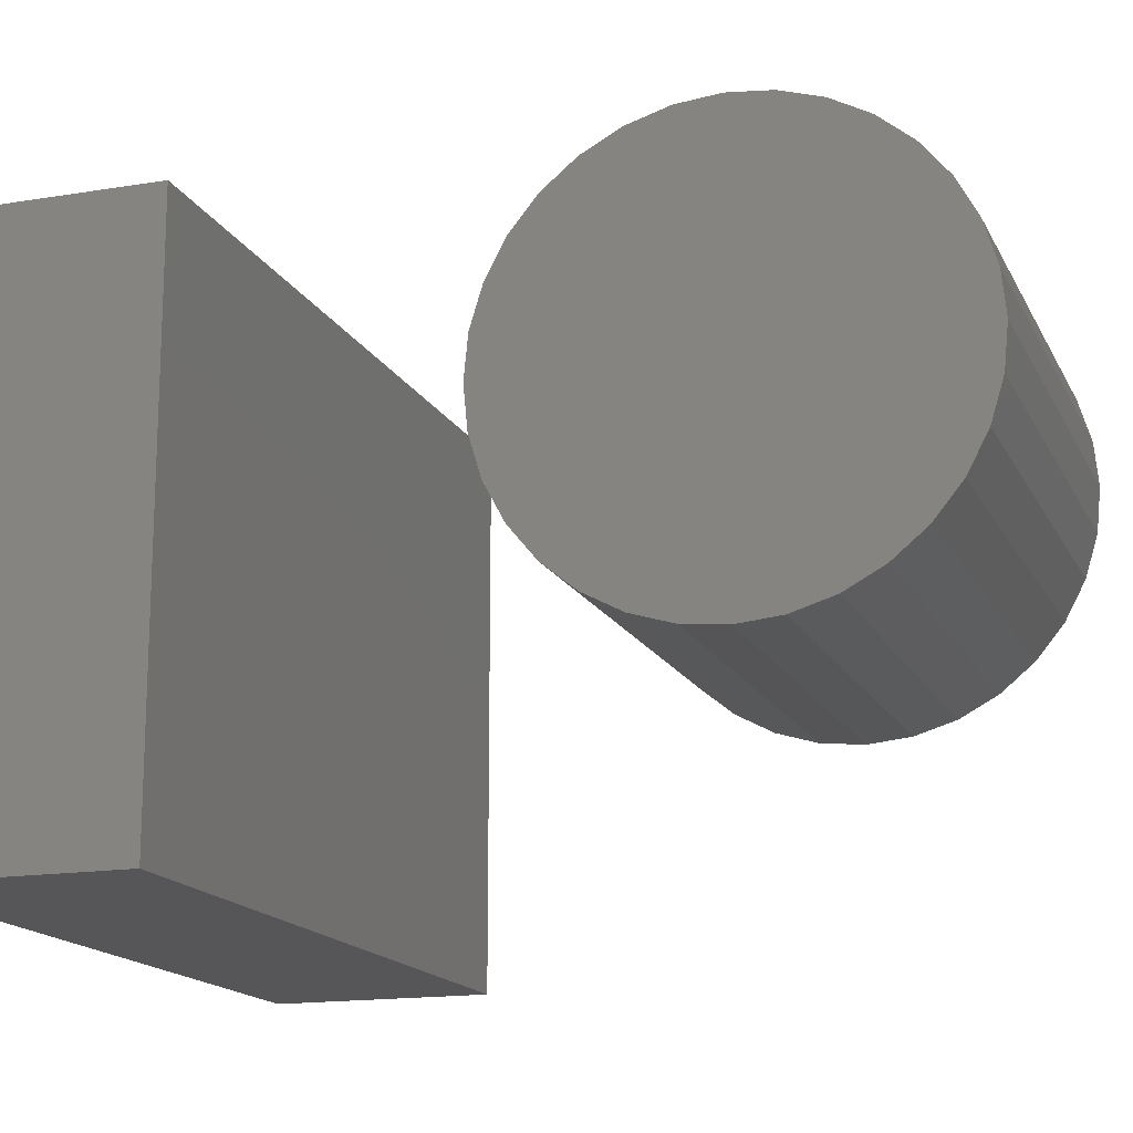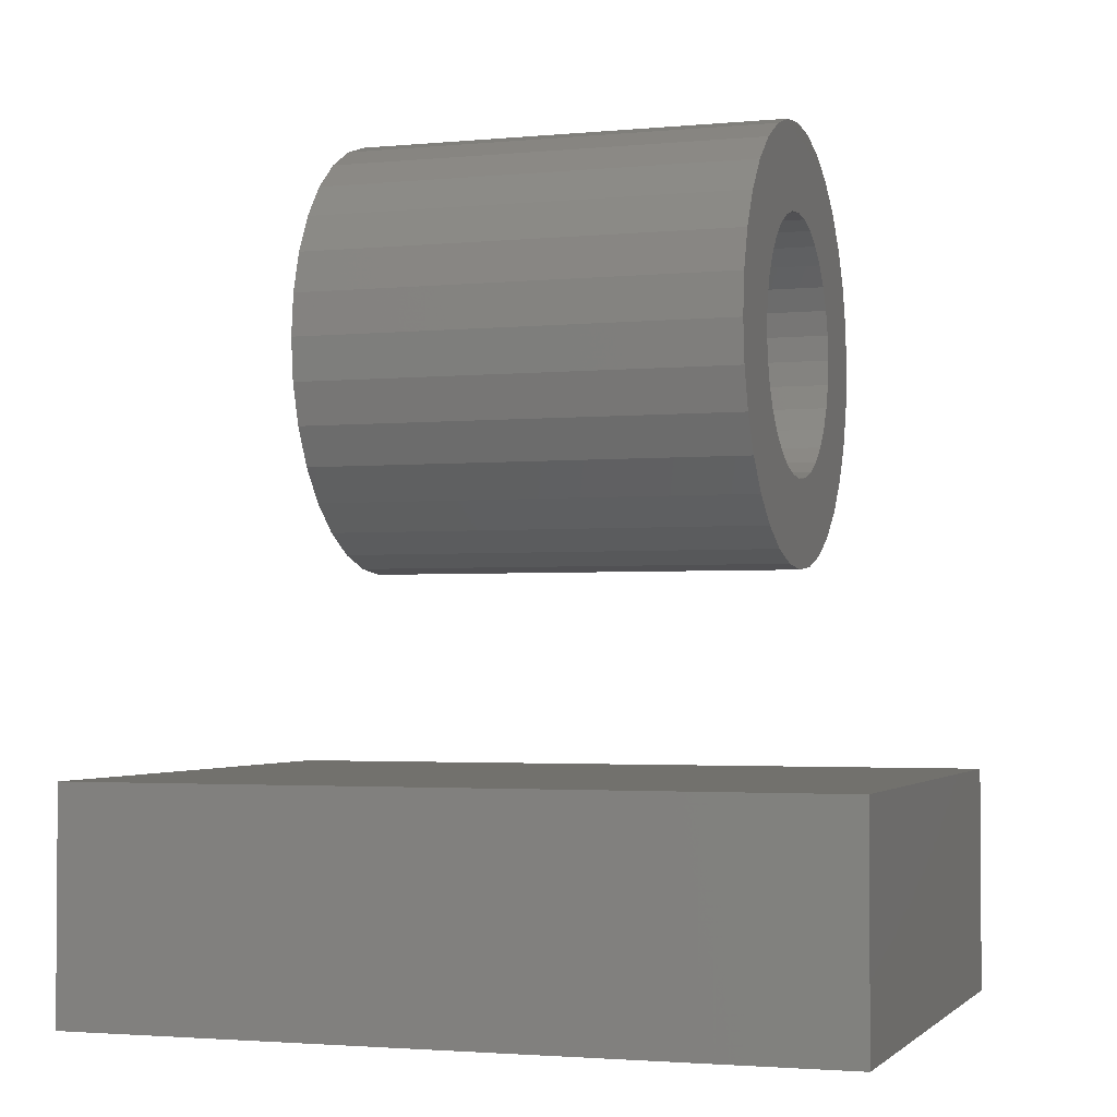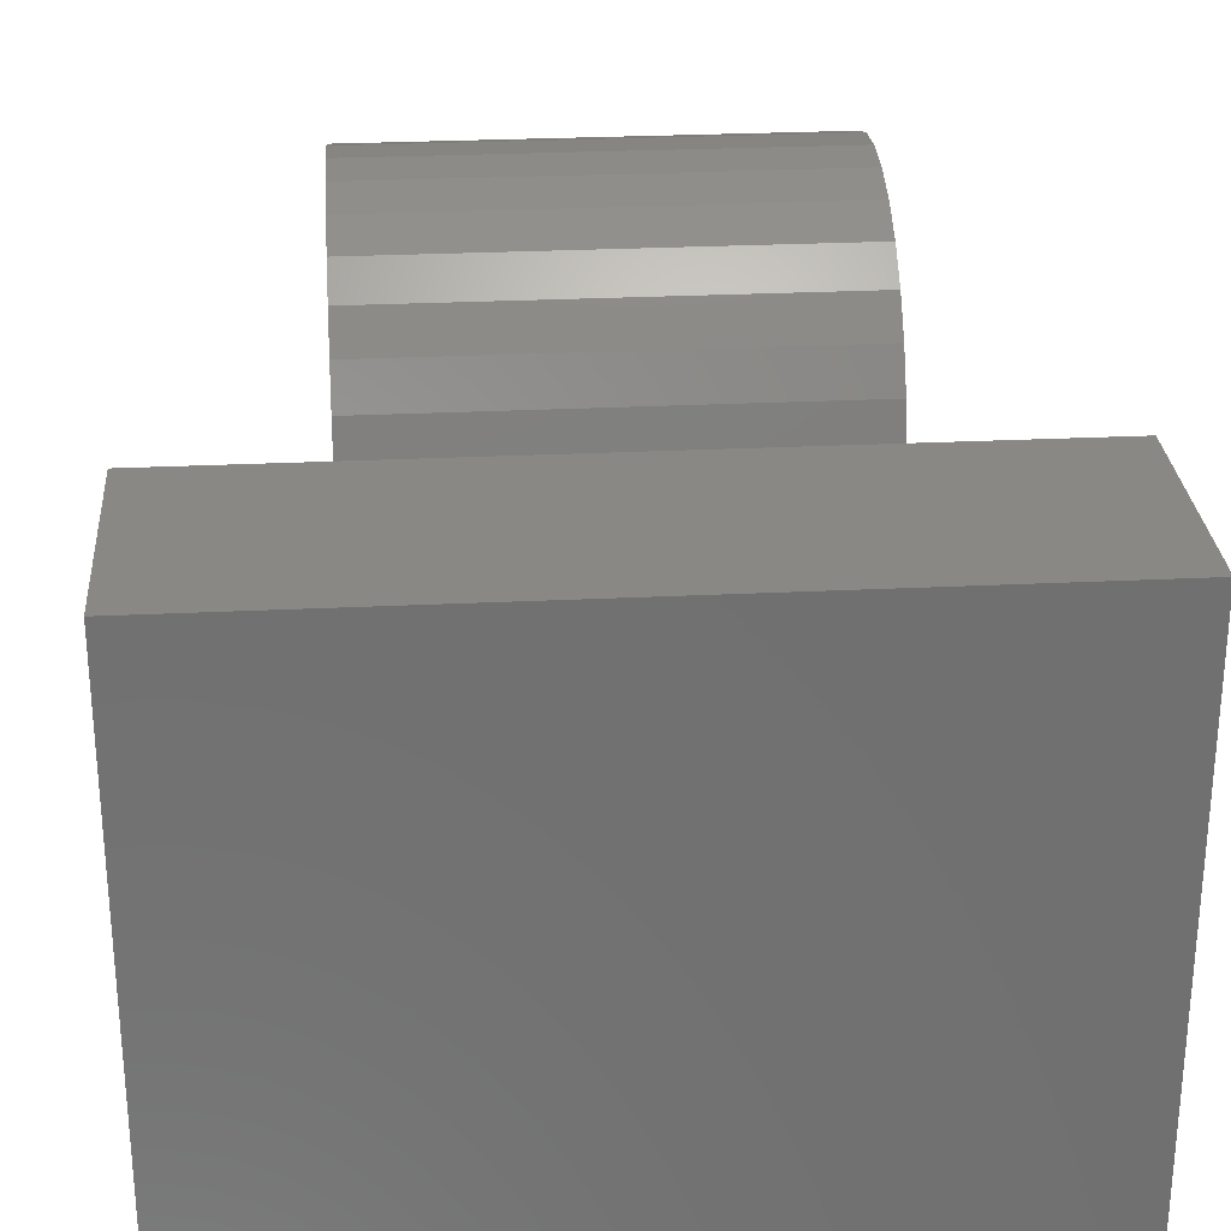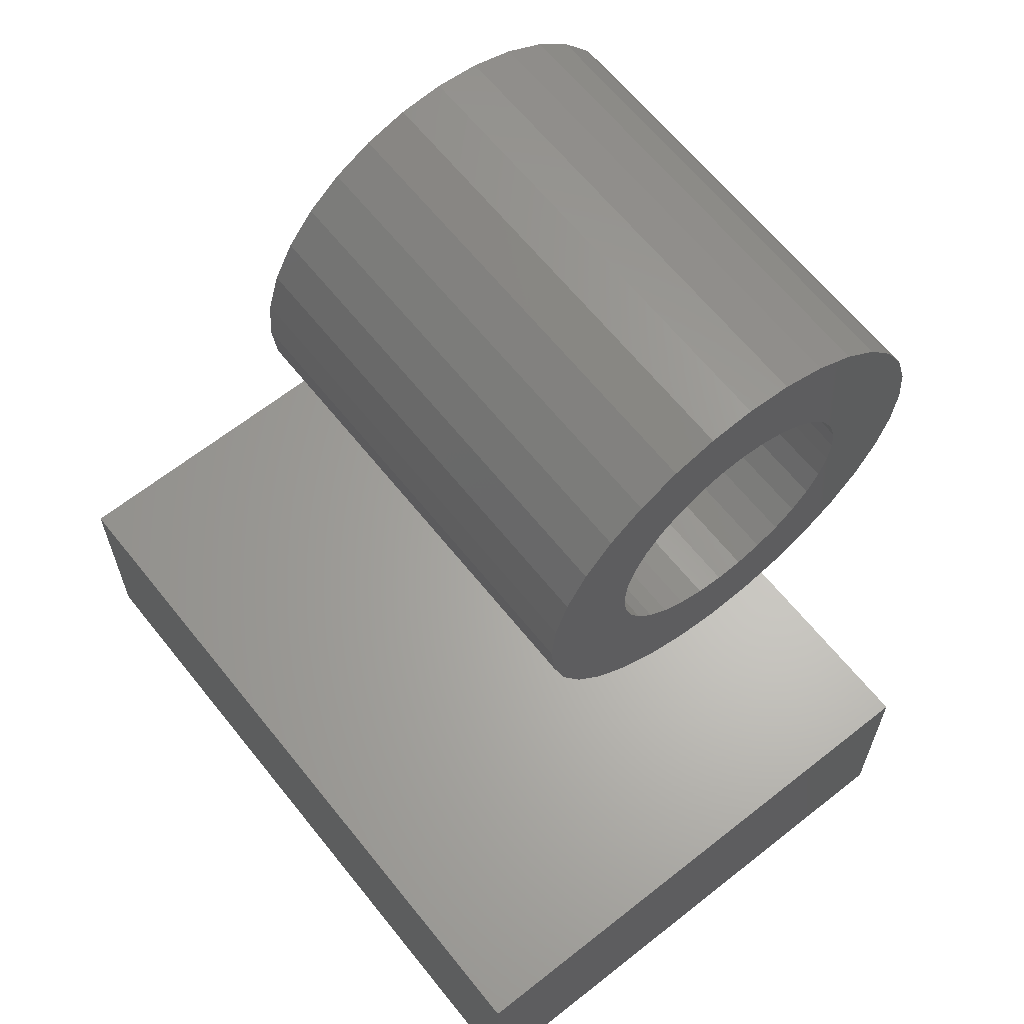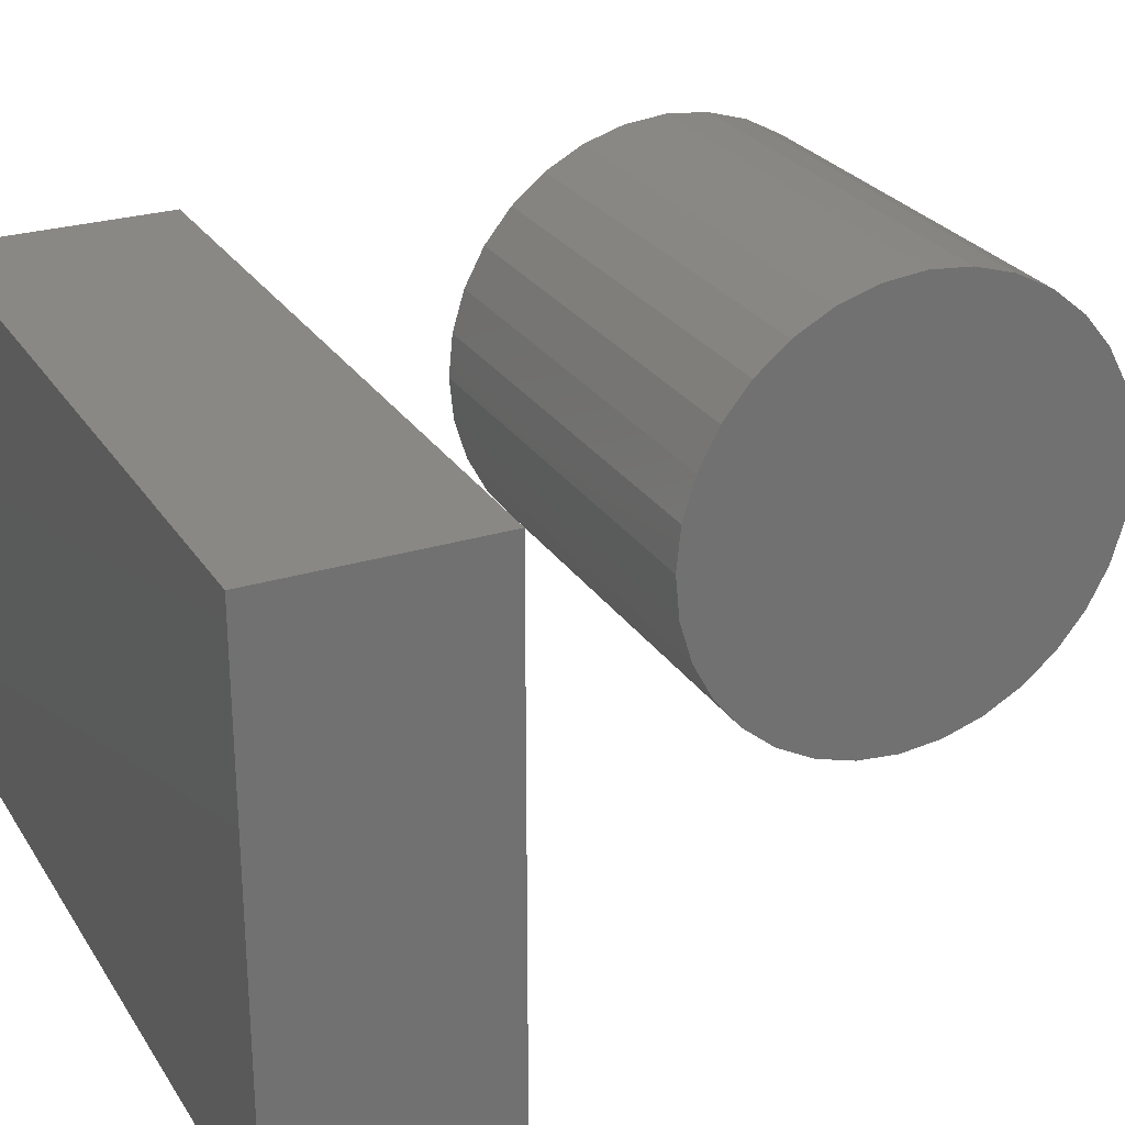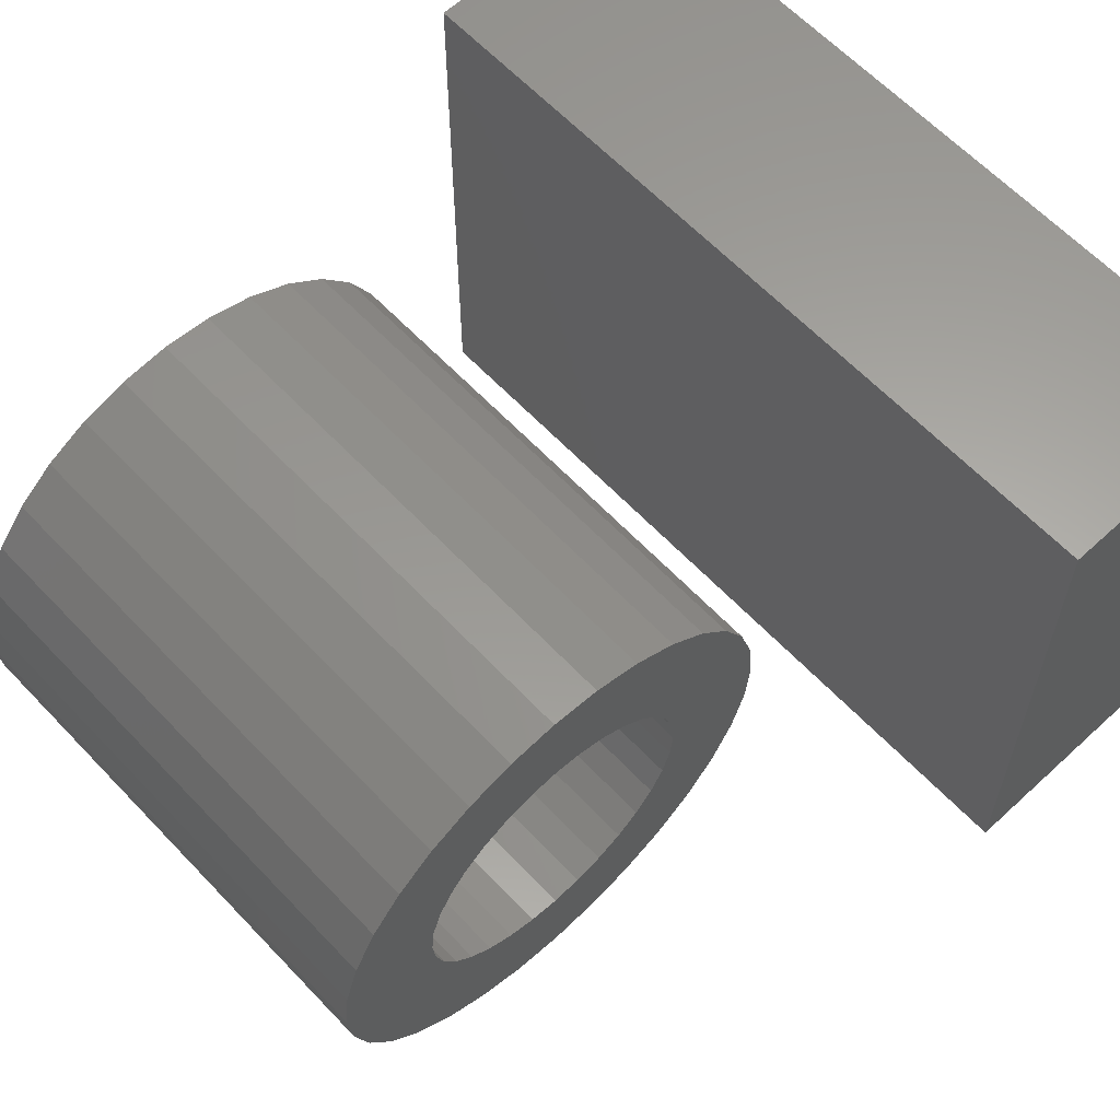
<metadata>
{"format":"stl","ext":"stl","renderer":"f3d","projection":"perspective","resolution":1024,"background":"white","views":[{"elev":-16.0,"azim":-71.1,"up":"+Y"},{"elev":-2.4,"azim":18.5,"up":"+Z"},{"elev":27.6,"azim":175.7,"up":"+Y"},{"elev":64.0,"azim":51.4,"up":"+Z"},{"elev":26.5,"azim":-115.8,"up":"+Y"},{"elev":62.0,"azim":46.8,"up":"+Y"}]}
</metadata>
<code>
# stl→obj: 144 verts, 276 faces
v 0.1953 -0.02147 0.6993
v 0.1953 -0.04553 0.67
v 0.1953 0.0928 0.6756
v 0.1953 0.07117 0.669
v 0.1953 -0.07441 0.6002
v 0.1953 0.008776 0.6066
v 0.1953 0.01943 0.6266
v 0.1953 0.0928 0.4494
v 0.1953 0.07117 0.456
v 0.1953 -0.04553 0.455
v 0.1953 -0.02147 0.4257
v 0.1953 0.2521 0.6993
v 0.1953 0.1378 0.6756
v 0.1953 0.1594 0.669
v 0.1953 0.2761 0.455
v 0.1953 0.1594 0.456
v 0.1953 0.1378 0.4494
v 0.1953 0.2521 0.4257
v 0.1953 0.1153 0.6778
v 0.1953 0.2228 0.7233
v 0.1953 0.1893 0.7412
v 0.1953 0.153 0.7522
v 0.1953 0.1153 0.7559
v 0.1953 0.07756 0.7522
v 0.1953 0.04128 0.7412
v 0.1953 0.007837 0.7233
v 0.1953 0.1153 0.4472
v 0.1953 0.007837 0.4017
v 0.1953 0.04128 0.3838
v 0.1953 0.07756 0.3728
v 0.1953 0.1153 0.3691
v 0.1953 0.153 0.3728
v 0.1953 0.1893 0.3838
v 0.1953 0.2228 0.4017
v 0.1953 -0.0634 0.6365
v 0.1953 0.03377 0.644
v 0.1953 0.05124 0.6584
v 0.1953 0.002215 0.585
v 0.1953 -0.07812 0.5625
v 0.1953 8.646e-34 0.5625
v 0.1953 0.002215 0.54
v 0.1953 -0.07441 0.5248
v 0.1953 0.008776 0.5184
v 0.1953 0.01943 0.4984
v 0.1953 -0.0634 0.4885
v 0.1953 0.03377 0.481
v 0.1953 0.05124 0.4666
v 0.1953 0.2761 0.67
v 0.1953 0.1794 0.6584
v 0.1953 0.294 0.6365
v 0.1953 0.1968 0.644
v 0.1953 0.305 0.6002
v 0.1953 0.2112 0.6266
v 0.1953 0.2218 0.6066
v 0.1953 0.3087 0.5625
v 0.1953 0.2284 0.585
v 0.1953 0.2306 0.5625
v 0.1953 0.305 0.5248
v 0.1953 0.2284 0.54
v 0.1953 0.2218 0.5184
v 0.1953 0.294 0.4885
v 0.1953 0.2112 0.4984
v 0.1953 0.1968 0.481
v 0.1953 0.1794 0.4666
v -0.1172 0.1153 0.4472
v -0.1172 0.1378 0.4494
v -0.1172 0.1594 0.456
v -0.1172 0.1794 0.4666
v -0.1172 0.1968 0.481
v -0.1172 0.2112 0.4984
v -0.1172 0.2218 0.5184
v -0.1172 0.2284 0.54
v -0.1172 0.2306 0.5625
v -0.1172 0.0928 0.4494
v -0.1172 0.07117 0.456
v -0.1172 0.05124 0.4666
v -0.1172 0.03377 0.481
v -0.1172 0.01943 0.4984
v -0.1172 0.008776 0.5184
v -0.1172 0.002215 0.54
v -0.1172 8.646e-34 0.5625
v -0.1172 0.1153 0.6778
v -0.1172 0.0928 0.6756
v -0.1172 0.07117 0.669
v -0.1172 0.05124 0.6584
v -0.1172 0.03377 0.644
v -0.1172 0.01943 0.6266
v -0.1172 0.008776 0.6066
v -0.1172 0.002215 0.585
v -0.1172 0.1378 0.6756
v -0.1172 0.1594 0.669
v -0.1172 0.1794 0.6584
v -0.1172 0.1968 0.644
v -0.1172 0.2112 0.6266
v -0.1172 0.2218 0.6066
v -0.1172 0.2284 0.585
v -0.2422 -0.1641 0.1172
v 0.25 -0.1641 0.1172
v -0.2422 -0.1641 0.07812
v 0.25 -0.1641 0.07812
v 0.25 0.1643 0.1172
v 0.25 0.1643 0.07812
v -0.2422 0.1643 0.1172
v -0.2422 0.1643 0.07812
v -0.1953 0.1153 0.7559
v -0.1953 0.153 0.7522
v -0.1953 0.07756 0.7522
v -0.1953 0.04128 0.7412
v -0.1953 0.1893 0.7412
v -0.1953 0.153 0.3728
v -0.1953 0.07756 0.3728
v -0.1953 0.1893 0.3838
v -0.1953 0.1153 0.3691
v -0.1953 0.04128 0.3838
v -0.1953 0.007837 0.4017
v -0.1953 0.2228 0.4017
v -0.1953 -0.02147 0.4257
v -0.1953 0.2521 0.4257
v -0.1953 -0.04553 0.455
v -0.1953 0.2761 0.455
v -0.1953 -0.0634 0.4885
v -0.1953 0.294 0.4885
v -0.1953 -0.07441 0.5248
v -0.1953 0.305 0.5248
v -0.1953 -0.07812 0.5625
v -0.1953 0.3087 0.5625
v -0.1953 -0.07441 0.6002
v -0.1953 0.305 0.6002
v -0.1953 -0.0634 0.6365
v -0.1953 0.294 0.6365
v -0.1953 -0.04553 0.67
v -0.1953 0.2761 0.67
v -0.1953 -0.02147 0.6993
v -0.1953 0.2521 0.6993
v -0.1953 0.007837 0.7233
v -0.1953 0.2228 0.7233
v -0.3203 -0.2422 0.1953
v 0.3281 -0.2422 0.1953
v -0.3203 0.2424 0.1953
v 0.3281 0.2424 0.1953
v -0.3203 -0.2422 0
v -0.3203 0.2424 0
v 0.3281 -0.2422 0
v 0.3281 0.2424 0
f 1 2 3
f 3 2 4
f 5 6 7
f 8 9 10
f 10 11 8
f 12 13 14
f 15 16 17
f 15 17 18
f 19 13 12
f 19 12 20
f 19 20 21
f 19 21 22
f 19 22 23
f 19 23 24
f 19 24 25
f 19 25 26
f 19 26 1
f 19 1 3
f 27 8 11
f 27 11 28
f 27 28 29
f 27 29 30
f 27 30 31
f 27 31 32
f 27 32 33
f 27 33 34
f 27 34 18
f 27 18 17
f 5 7 35
f 35 7 36
f 35 36 2
f 2 36 37
f 2 37 4
f 6 5 38
f 38 5 39
f 38 39 40
f 40 39 41
f 41 39 42
f 41 42 43
f 43 42 44
f 44 42 45
f 44 45 46
f 46 45 47
f 47 45 10
f 47 10 9
f 12 14 48
f 48 14 49
f 48 49 50
f 50 49 51
f 50 51 52
f 52 51 53
f 52 53 54
f 52 54 55
f 55 54 56
f 55 56 57
f 55 57 58
f 58 57 59
f 58 59 60
f 58 60 61
f 61 60 62
f 61 62 63
f 61 63 15
f 15 63 64
f 15 64 16
f 65 17 66
f 66 17 16
f 66 16 67
f 67 16 64
f 67 64 68
f 68 64 63
f 68 63 69
f 69 63 62
f 69 62 70
f 70 62 60
f 70 60 71
f 71 60 59
f 71 59 72
f 72 59 57
f 72 57 73
f 17 65 27
f 27 65 74
f 27 74 8
f 8 74 75
f 8 75 9
f 9 75 76
f 9 76 47
f 47 76 77
f 47 77 46
f 46 77 78
f 46 78 44
f 44 78 79
f 44 79 43
f 43 79 80
f 43 80 41
f 41 80 81
f 41 81 40
f 82 3 83
f 83 3 4
f 83 4 84
f 84 4 37
f 84 37 85
f 85 37 36
f 85 36 86
f 86 36 7
f 86 7 87
f 87 7 6
f 87 6 88
f 88 6 38
f 88 38 89
f 89 38 40
f 89 40 81
f 3 82 19
f 19 82 90
f 19 90 13
f 13 90 91
f 13 91 14
f 14 91 92
f 14 92 49
f 49 92 93
f 49 93 51
f 51 93 94
f 51 94 53
f 53 94 95
f 53 95 54
f 54 95 96
f 54 96 56
f 56 96 73
f 56 73 57
f 73 96 72
f 72 96 95
f 72 95 71
f 71 95 94
f 71 94 70
f 78 88 79
f 79 88 89
f 79 89 80
f 81 80 89
f 70 94 69
f 69 94 93
f 69 93 68
f 68 93 92
f 68 92 67
f 67 92 91
f 67 91 66
f 66 91 90
f 66 90 65
f 65 90 82
f 65 82 74
f 74 82 83
f 74 83 75
f 75 83 84
f 75 84 76
f 76 84 85
f 76 85 77
f 77 85 86
f 77 86 78
f 78 86 87
f 78 87 88
f 97 98 99
f 99 98 100
f 98 101 100
f 100 101 102
f 101 103 102
f 102 103 104
f 103 97 104
f 104 97 99
f 104 99 102
f 102 99 100
f 103 101 97
f 97 101 98
f 105 106 107
f 108 107 106
f 109 108 106
f 110 111 112
f 113 111 110
f 111 114 112
f 112 114 115
f 112 115 116
f 116 115 117
f 116 117 118
f 118 117 119
f 118 119 120
f 120 119 121
f 120 121 122
f 122 121 123
f 122 123 124
f 124 123 125
f 124 125 126
f 126 125 127
f 126 127 128
f 128 127 129
f 128 129 130
f 130 129 131
f 130 131 132
f 132 131 133
f 132 133 134
f 134 133 135
f 134 135 136
f 136 135 108
f 136 108 109
f 126 55 124
f 124 55 58
f 124 58 122
f 122 58 61
f 122 61 120
f 120 61 15
f 120 15 118
f 118 15 18
f 118 18 116
f 116 18 34
f 116 34 112
f 112 34 33
f 112 33 110
f 110 33 32
f 110 32 113
f 113 32 31
f 113 31 111
f 111 31 30
f 111 30 114
f 114 30 29
f 114 29 115
f 115 29 28
f 115 28 117
f 117 28 11
f 117 11 119
f 119 11 10
f 119 10 121
f 121 10 45
f 121 45 123
f 123 45 42
f 123 42 125
f 125 42 39
f 125 39 127
f 127 39 5
f 127 5 129
f 129 5 35
f 129 35 131
f 131 35 2
f 131 2 133
f 133 2 1
f 133 1 135
f 135 1 26
f 135 26 108
f 108 26 25
f 108 25 107
f 107 25 24
f 107 24 105
f 105 24 23
f 105 23 106
f 106 23 22
f 106 22 109
f 109 22 21
f 109 21 136
f 136 21 20
f 136 20 134
f 134 20 12
f 134 12 132
f 132 12 48
f 132 48 130
f 130 48 50
f 130 50 128
f 128 50 52
f 128 52 126
f 126 52 55
f 137 138 139
f 139 138 140
f 141 142 143
f 143 142 144
f 139 142 137
f 137 142 141
f 140 144 139
f 139 144 142
f 138 143 140
f 140 143 144
f 137 141 138
f 138 141 143

</code>
